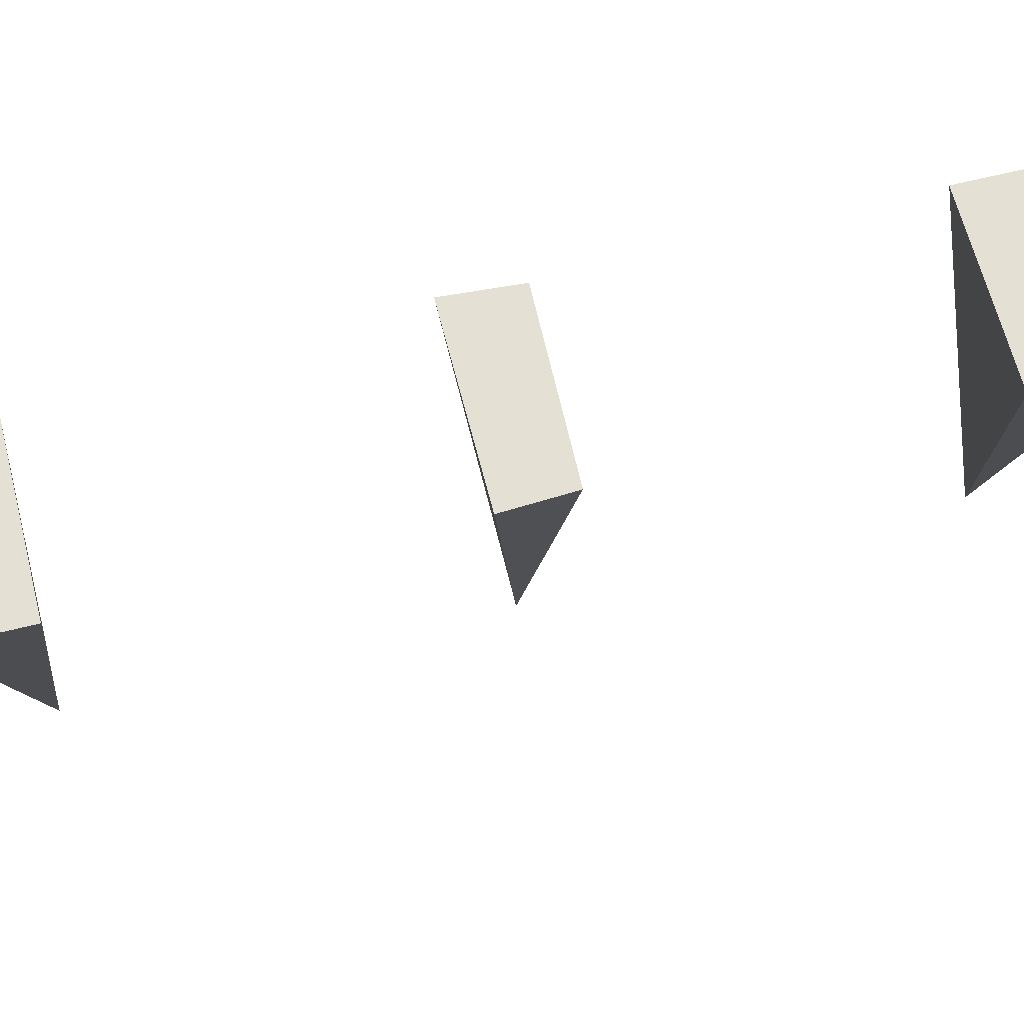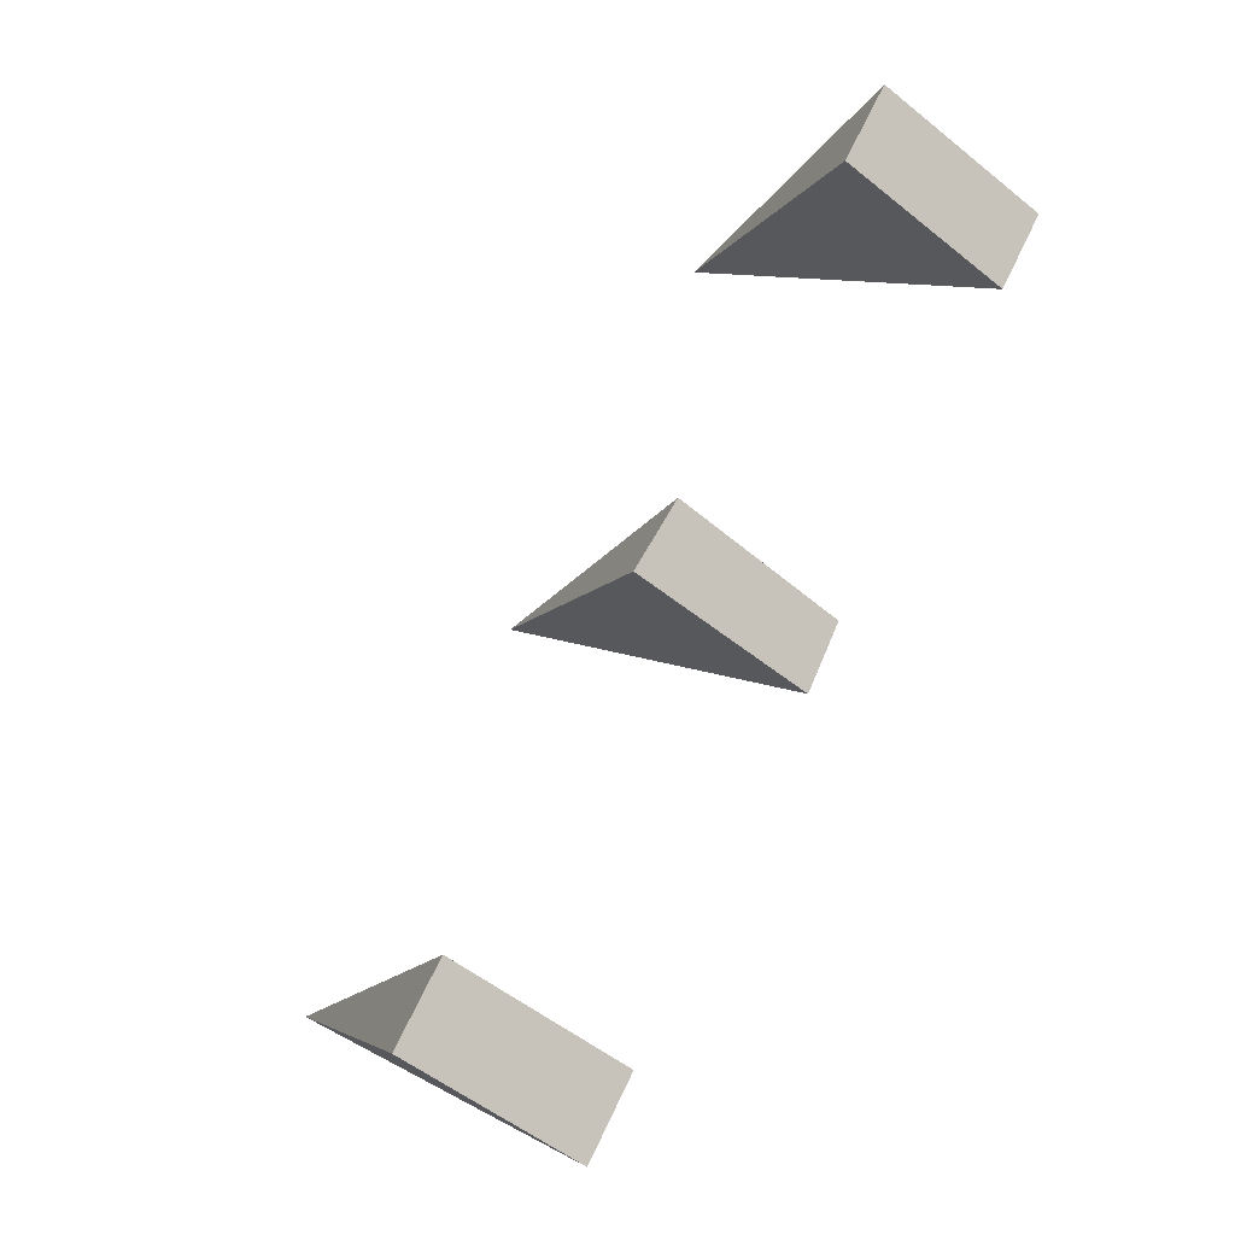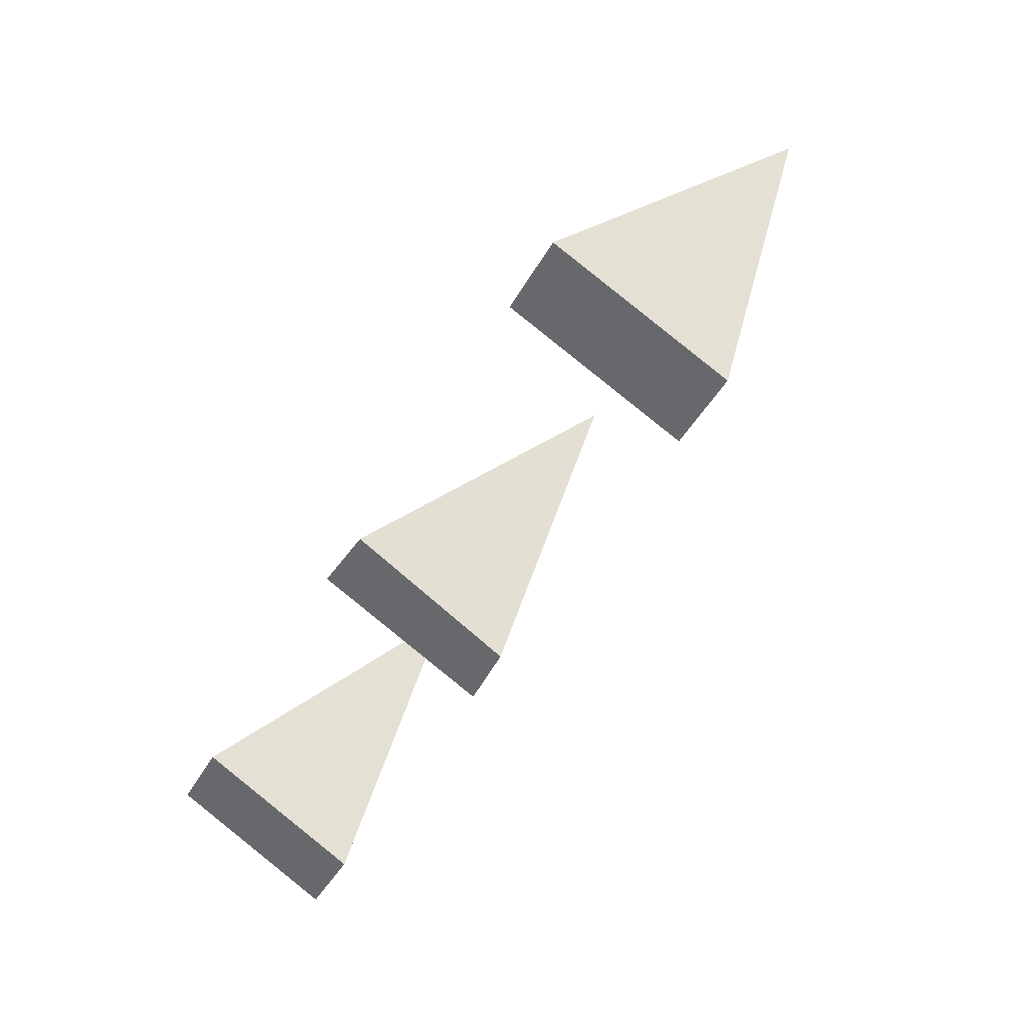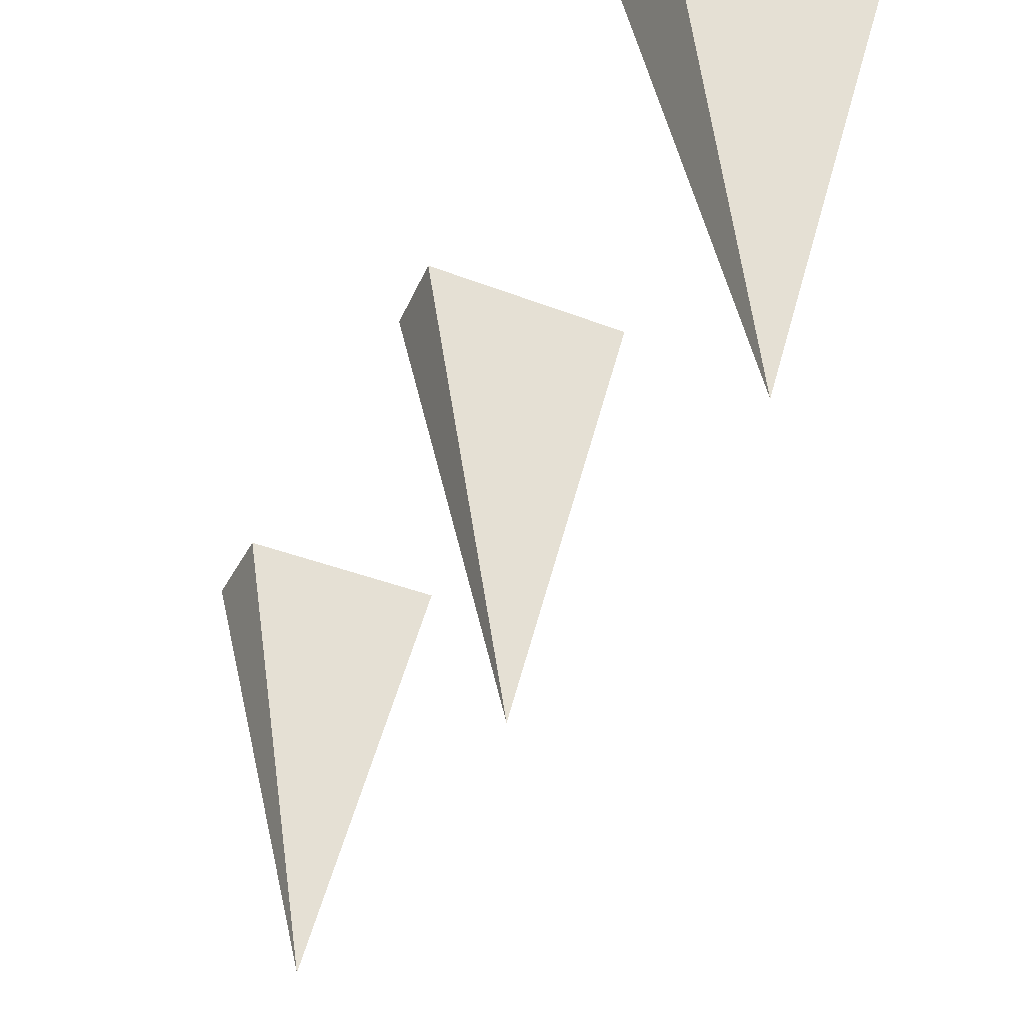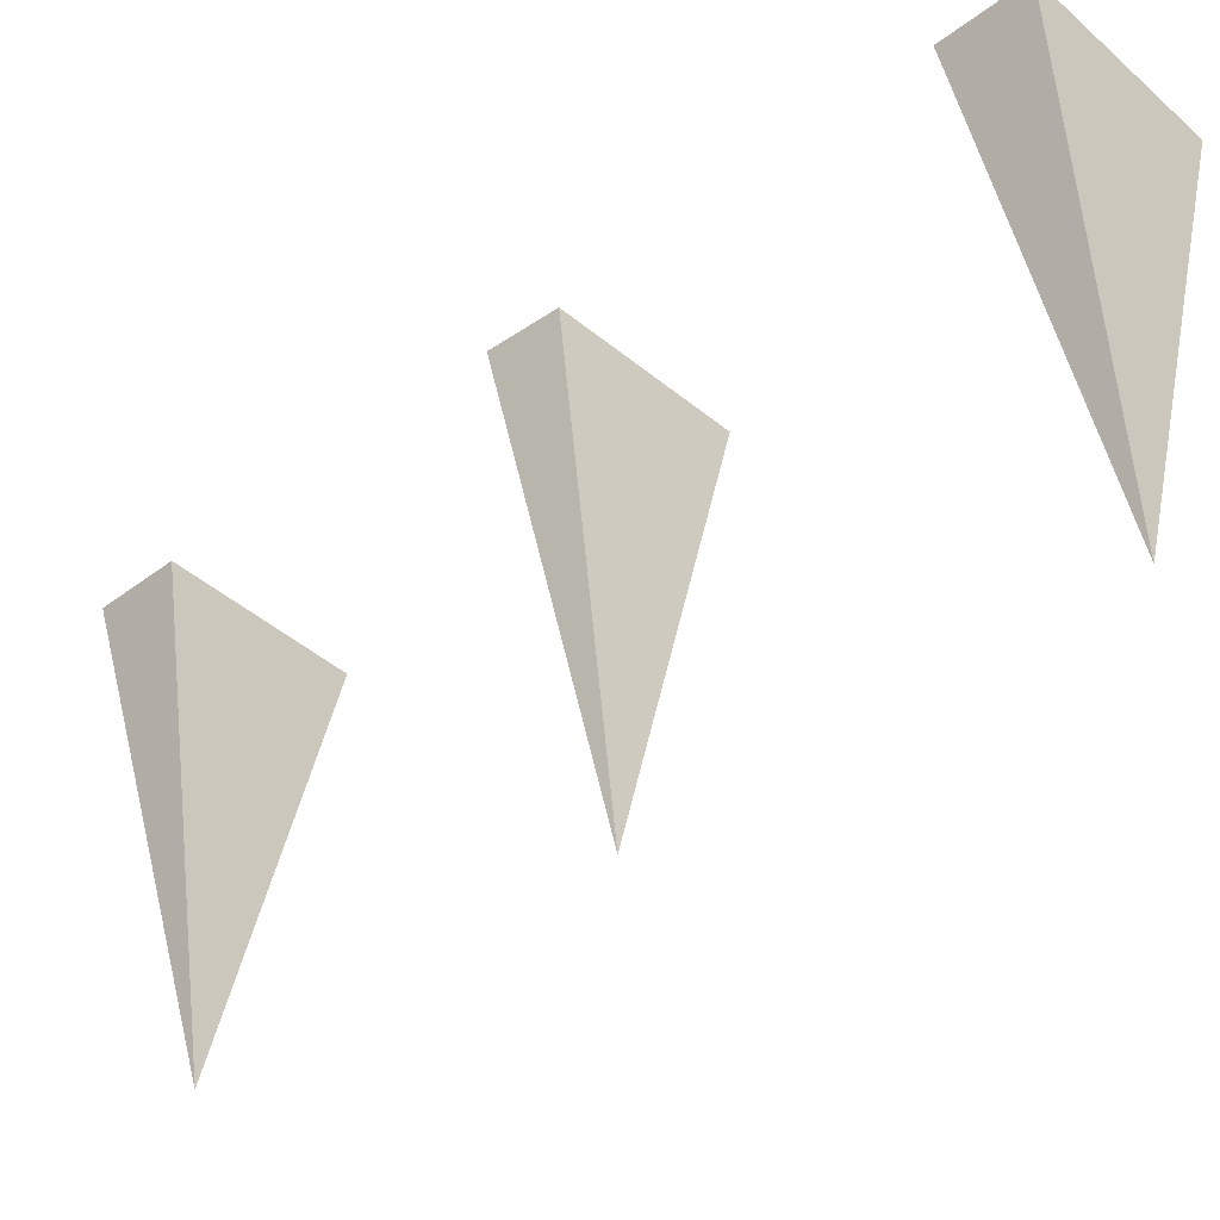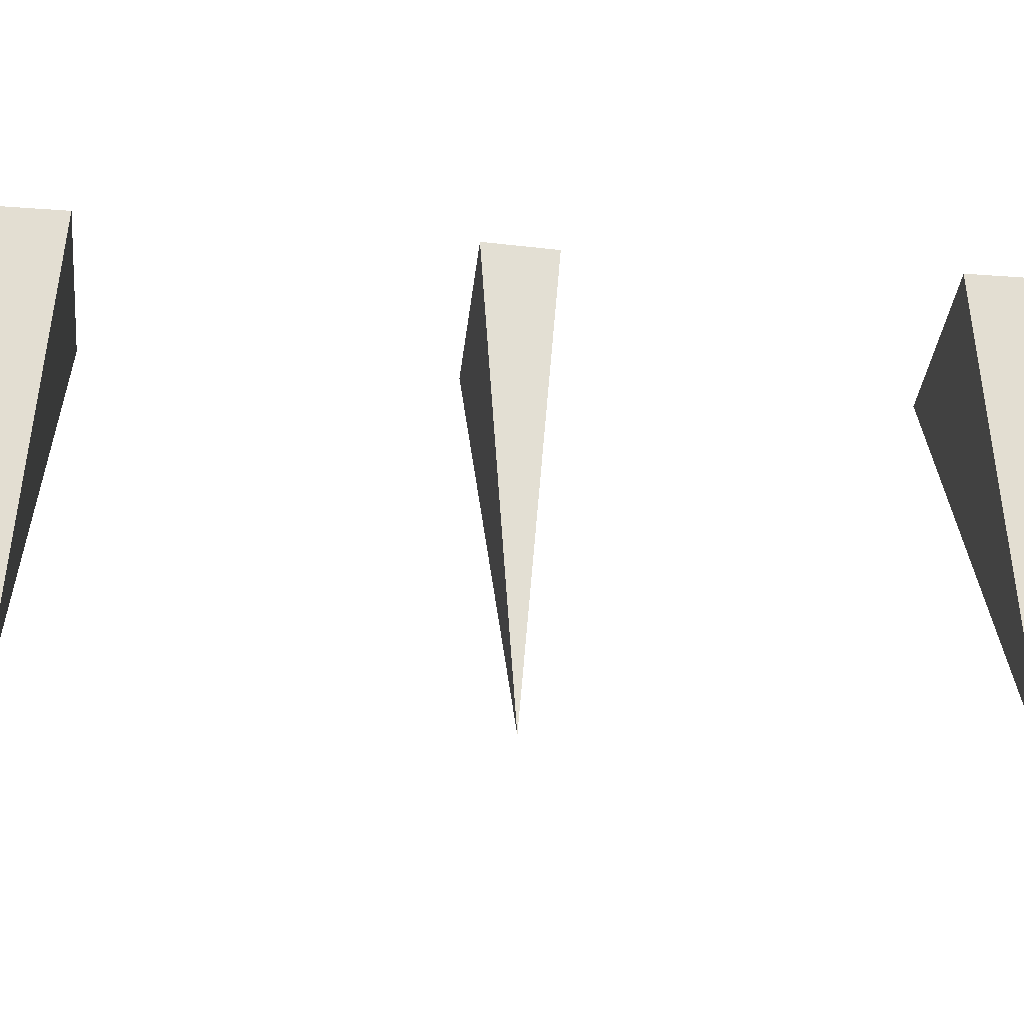
<metadata>
{"format":"obj","ext":"obj","renderer":"f3d","projection":"perspective","resolution":1024,"background":"white","views":[{"elev":65.5,"azim":46.3,"up":"+Z"},{"elev":-5.2,"azim":-29.1,"up":"+Y"},{"elev":34.1,"azim":26.5,"up":"+Y"},{"elev":-39.8,"azim":-55.1,"up":"+Z"},{"elev":-40.6,"azim":103.4,"up":"+Z"},{"elev":-34.9,"azim":54.5,"up":"+Z"}]}
</metadata>
<code>
v 0.03125 1.039 0.5
v 0 0.9844 0.5
v 0.07812 0.9844 0.1797
v 0.1562 0.9688 0.5
v 0.125 0.9141 0.5
v -0.125 0.7578 0.5
v -0.1562 0.7109 0.5
v -0.07812 0.7031 0.1797
v -0.007812 0.6875 0.5
v -0.03125 0.6406 0.5
v -0.2812 0.4844 0.5
v -0.3125 0.4297 0.5
v -0.2344 0.4297 0.1797
v -0.1562 0.4141 0.5
v -0.1875 0.3594 0.5
f 1 2 3
f 1 3 4
f 1 4 2
f 2 4 5
f 2 5 3
f 3 5 4
f 6 7 8
f 6 8 9
f 6 9 7
f 7 9 10
f 7 10 8
f 8 10 9
f 11 12 13
f 11 13 14
f 11 14 12
f 12 14 15
f 12 15 13
f 13 15 14

</code>
